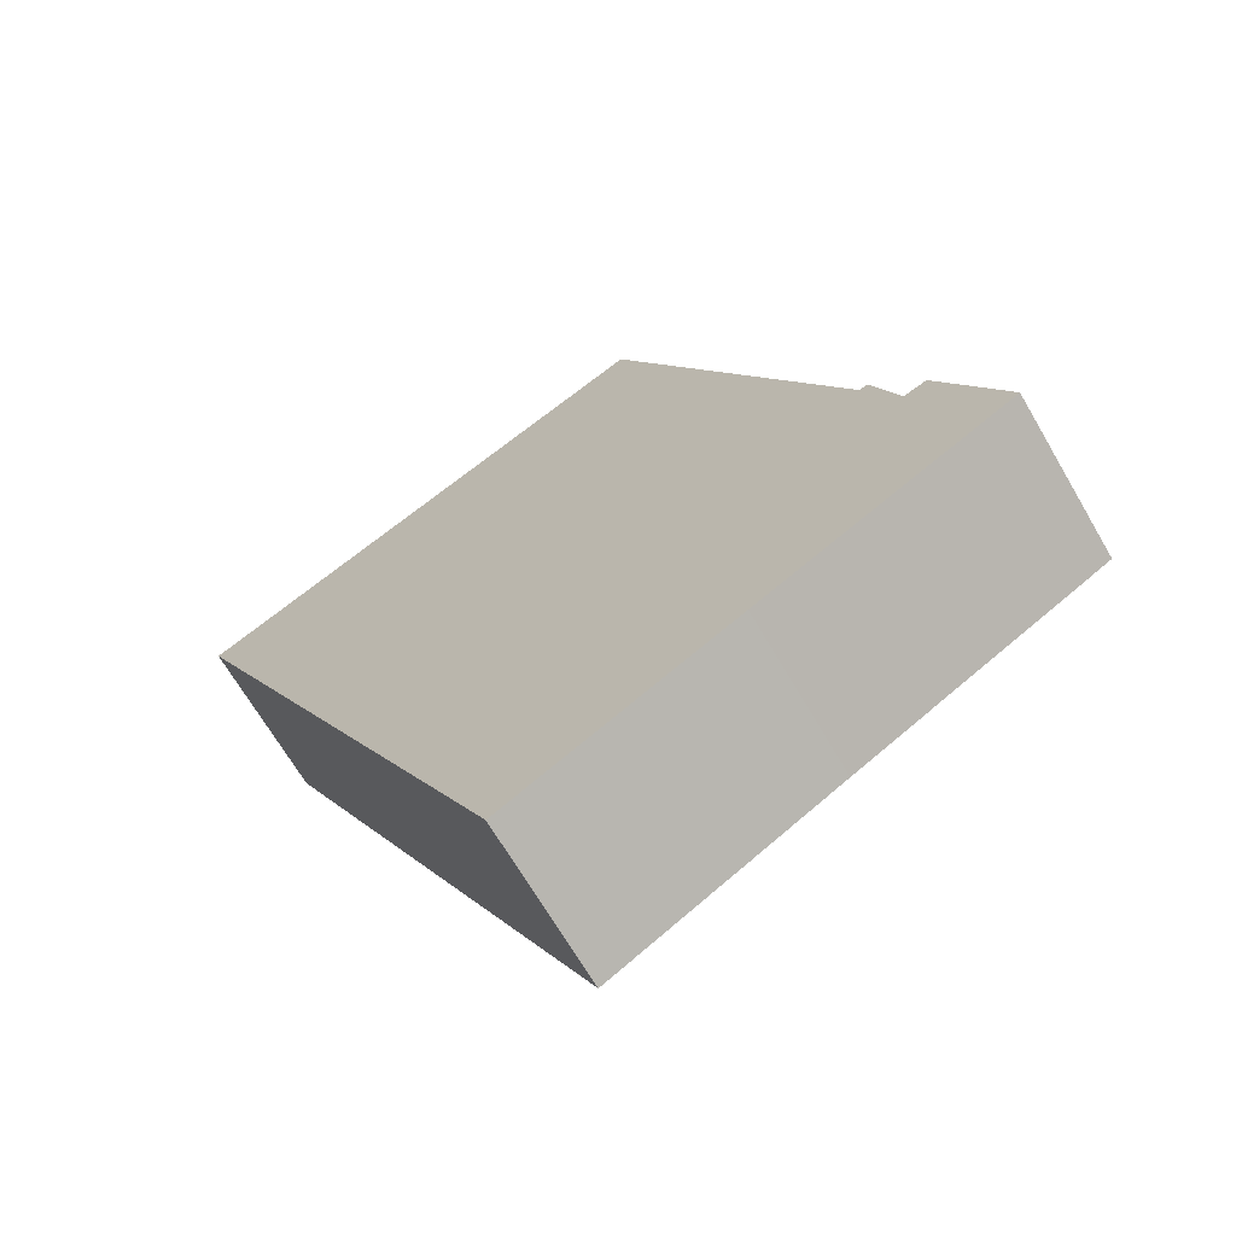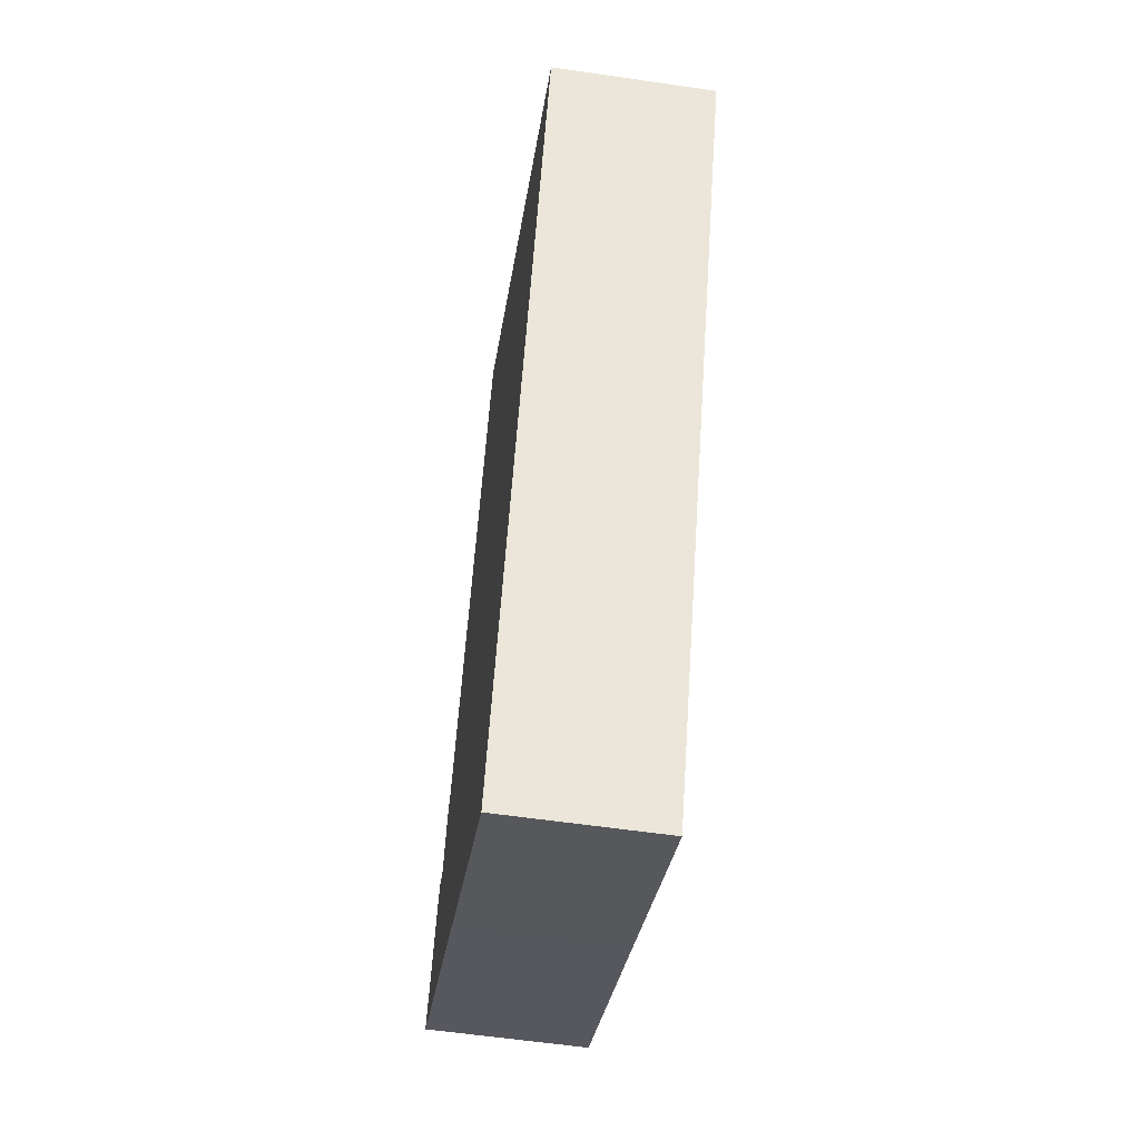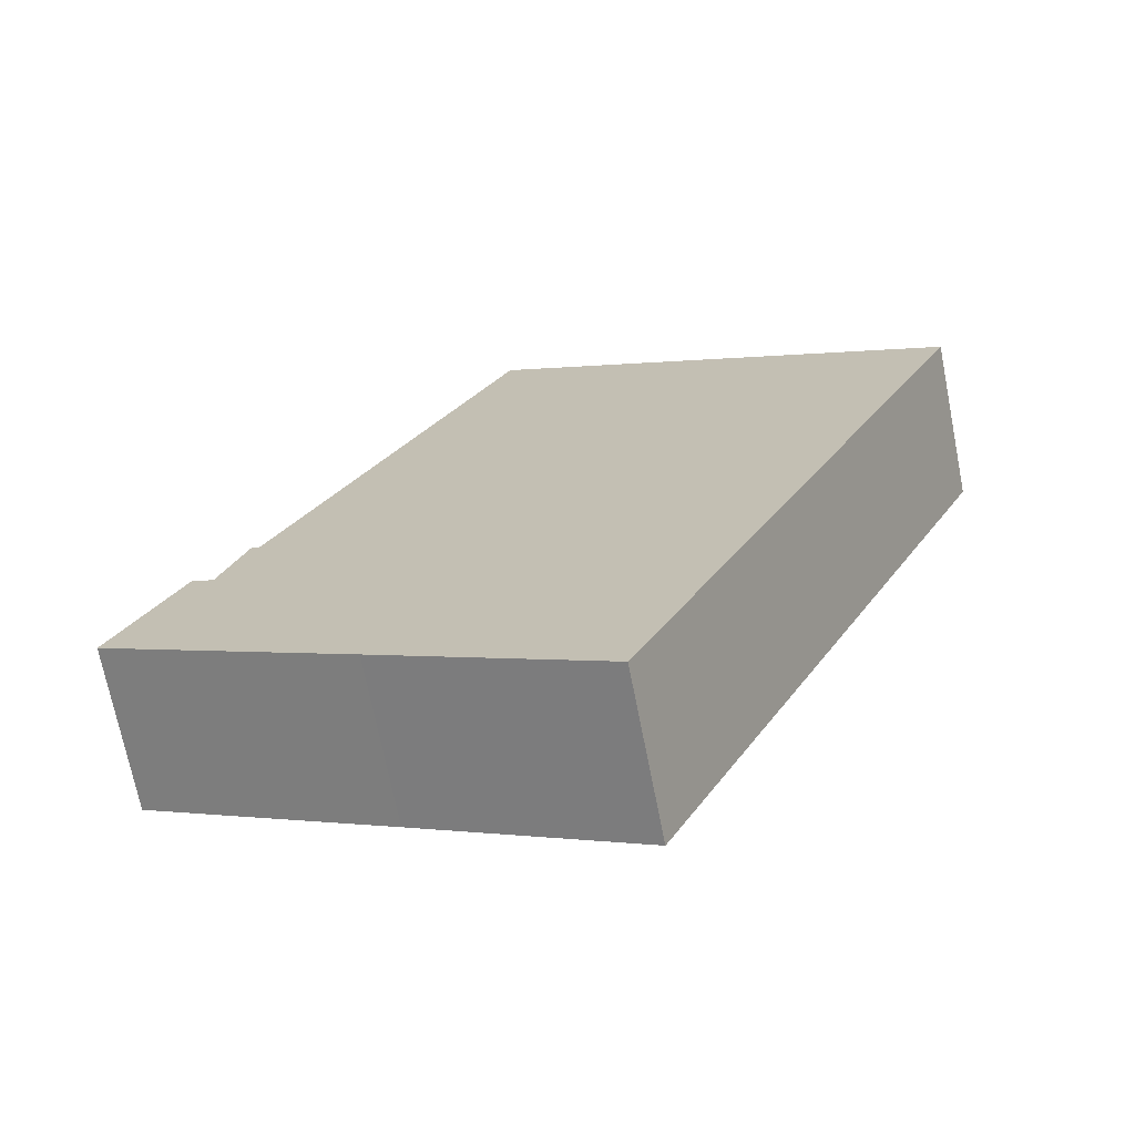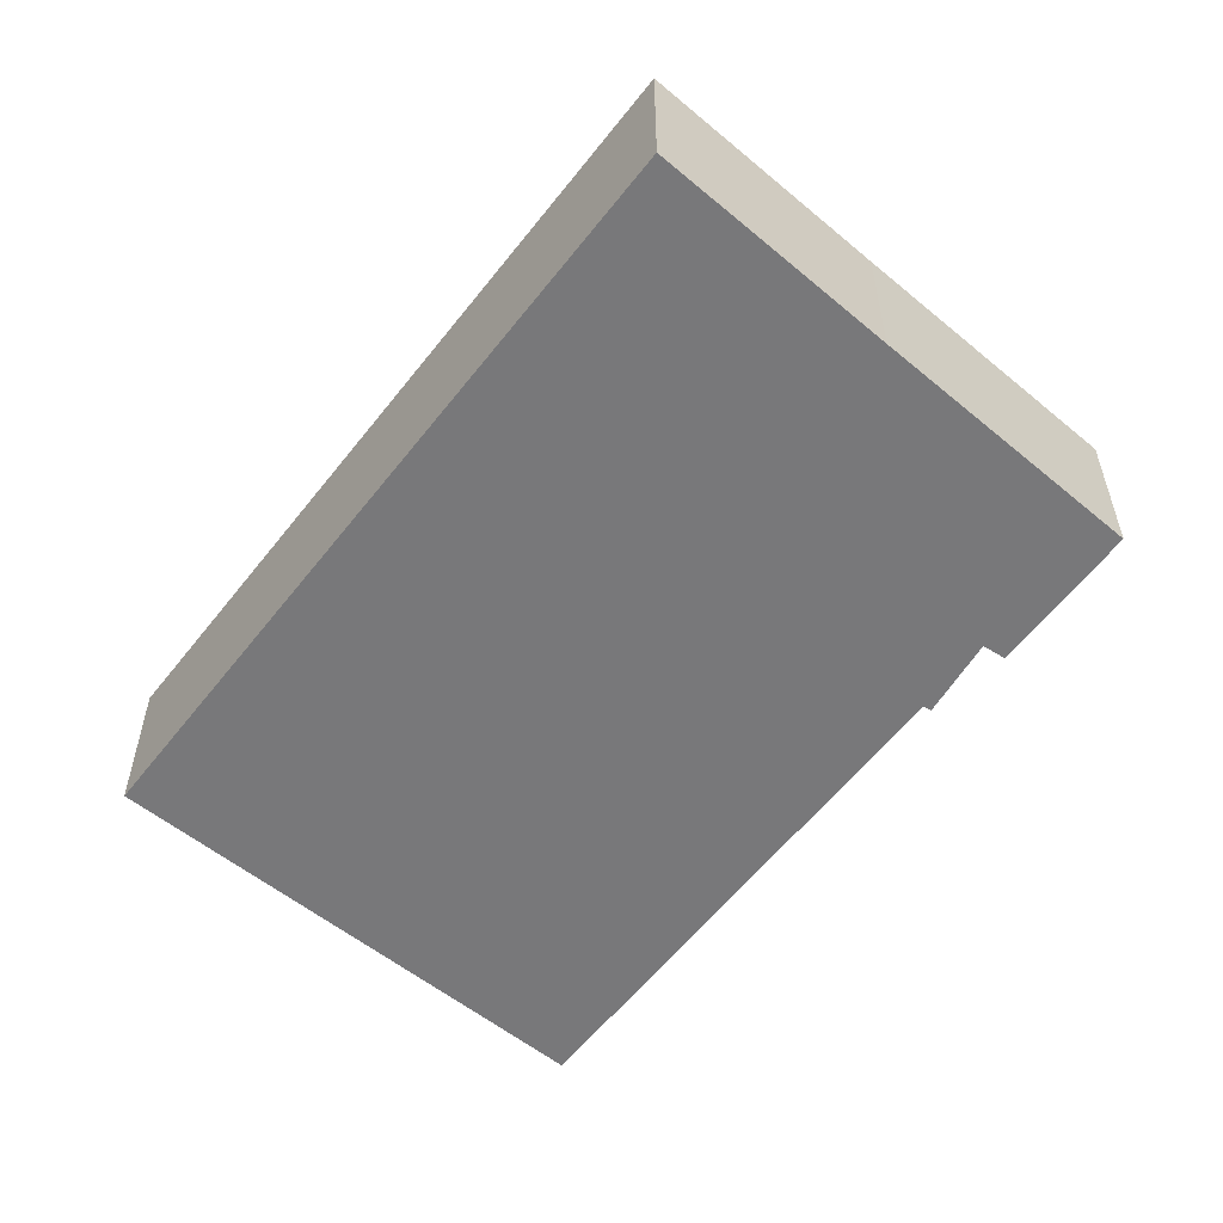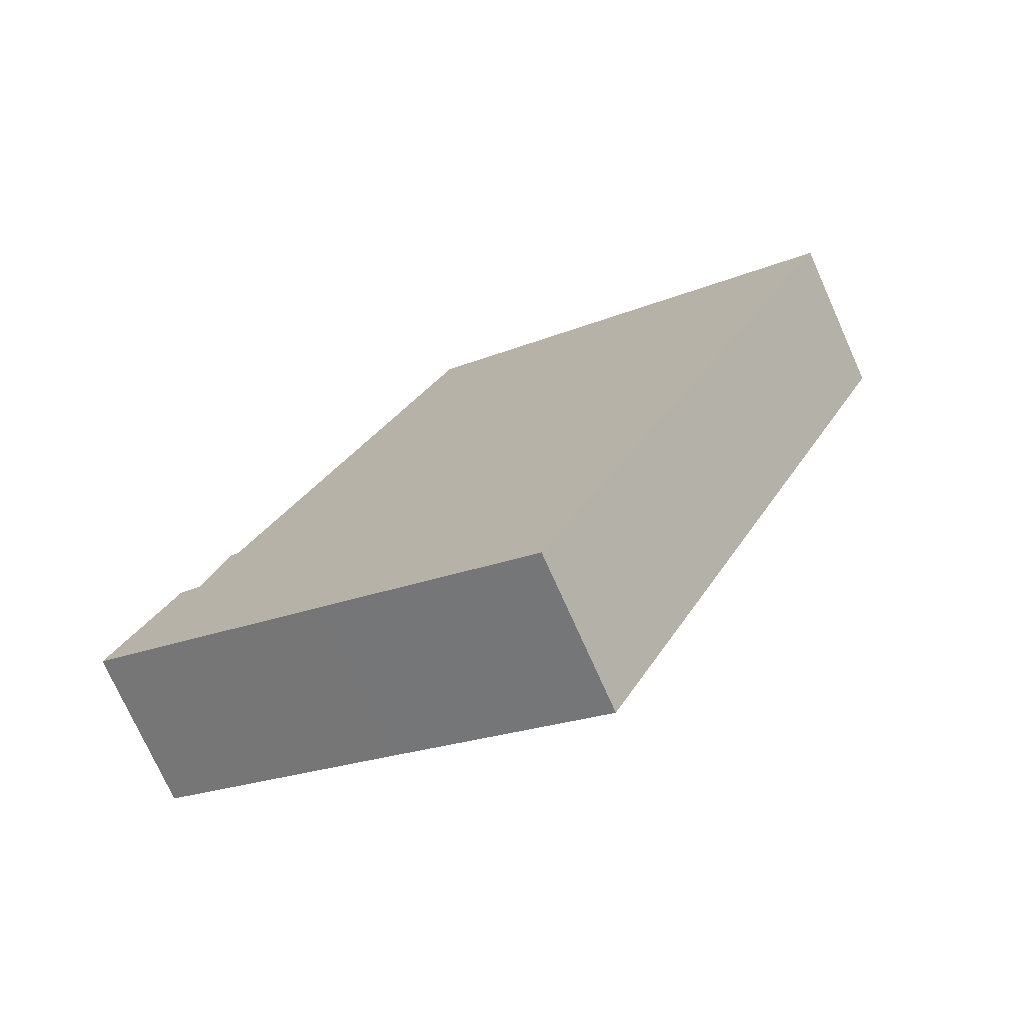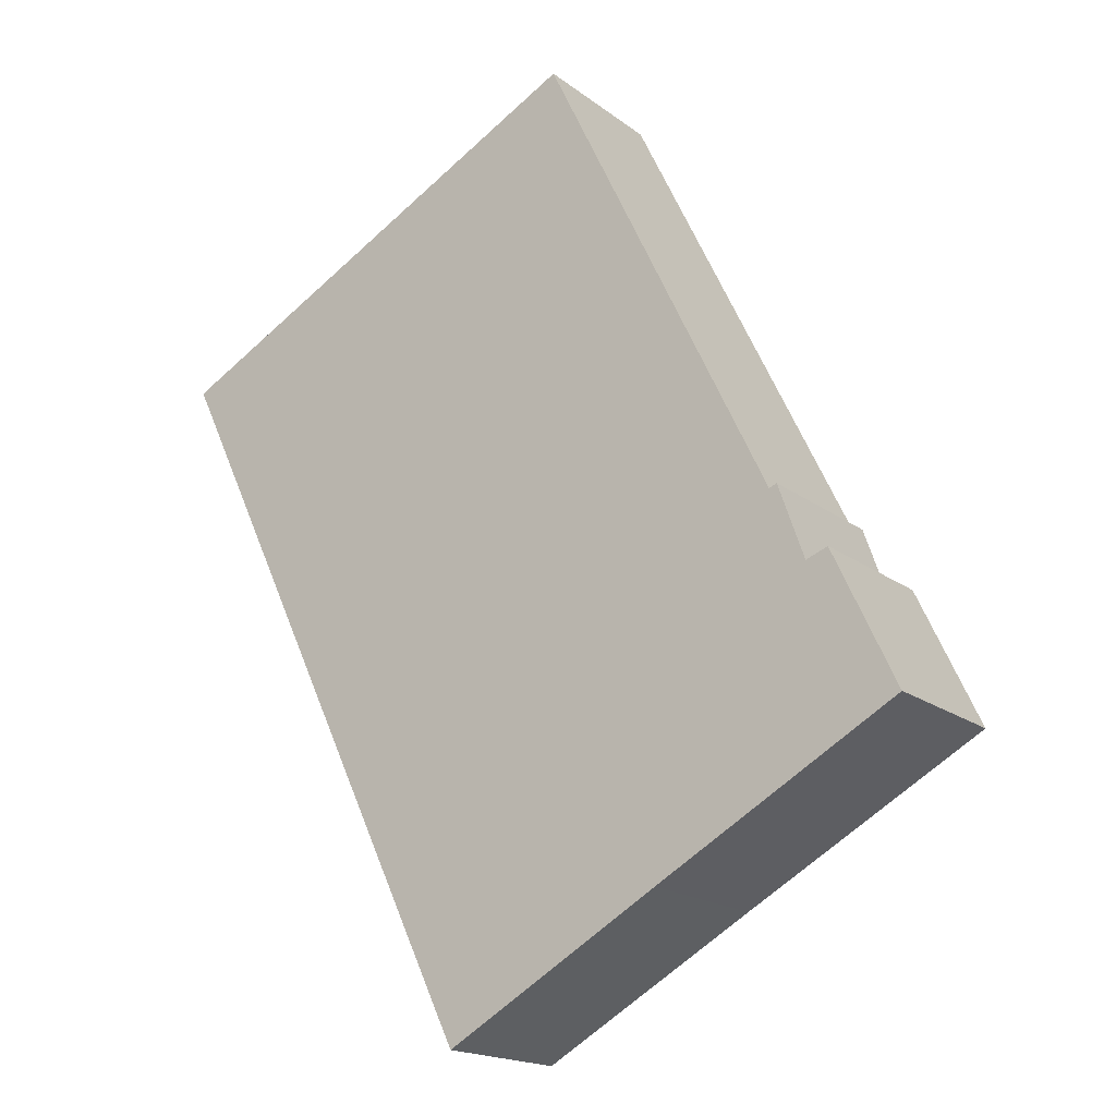
<metadata>
{"format":"obj","ext":"obj","renderer":"f3d","projection":"perspective","resolution":1024,"background":"white","views":[{"elev":-68.0,"azim":-149.7,"up":"+Z"},{"elev":-58.1,"azim":81.4,"up":"+Z"},{"elev":-70.7,"azim":11.2,"up":"+Z"},{"elev":-57.6,"azim":168.2,"up":"+Y"},{"elev":-74.3,"azim":24.1,"up":"+Z"},{"elev":-17.8,"azim":-145.1,"up":"+Z"}]}
</metadata>
<code>
v  2.348 5.72 5.016
v  8.904 5.72 -5.003
v  0 5.72 3.502e-16
v  16.87 5.72 -9.531
v  3.151 5.72 4.706
v  29.08 5.72 15.93
v  4.392 5.72 7.334
v  4.109 5.72 7.45
v  12.8 5.72 24.78
v  21.69 5.72 20.11
v  29.2 5.72 16.17
v  2.348 -3.071e-16 5.016
v  3.151 -2.882e-16 4.706
v  4.109 -4.562e-16 7.45
v  4.392 -4.491e-16 7.334
v  12.8 -1.517e-15 24.78
v  0 0 0
v  21.69 -1.231e-15 20.11
v  29.2 -9.9e-16 16.17
v  16.87 5.836e-16 -9.531
v  29.08 -9.756e-16 15.93
v  8.904 3.063e-16 -5.003
g defaultobject
f 1 2 3
f 2 1 4
f 4 1 5
f 4 5 6
f 6 5 7
f 7 5 8
f 6 7 9
f 6 9 10
f 6 10 11
f 12 5 1
f 5 12 13
f 14 7 8
f 7 14 15
f 13 8 5
f 8 13 14
f 15 9 7
f 9 15 16
f 17 1 3
f 1 17 12
f 16 10 9
f 10 16 18
f 10 18 11
f 11 18 19
f 19 6 11
f 6 19 4
f 4 19 20
f 20 19 21
f 20 2 4
f 2 20 22
f 2 22 3
f 3 22 17
f 18 21 19
f 21 18 20
f 20 18 16
f 20 16 15
f 20 15 14
f 20 14 13
f 20 13 12
f 20 12 22
f 22 12 17

</code>
